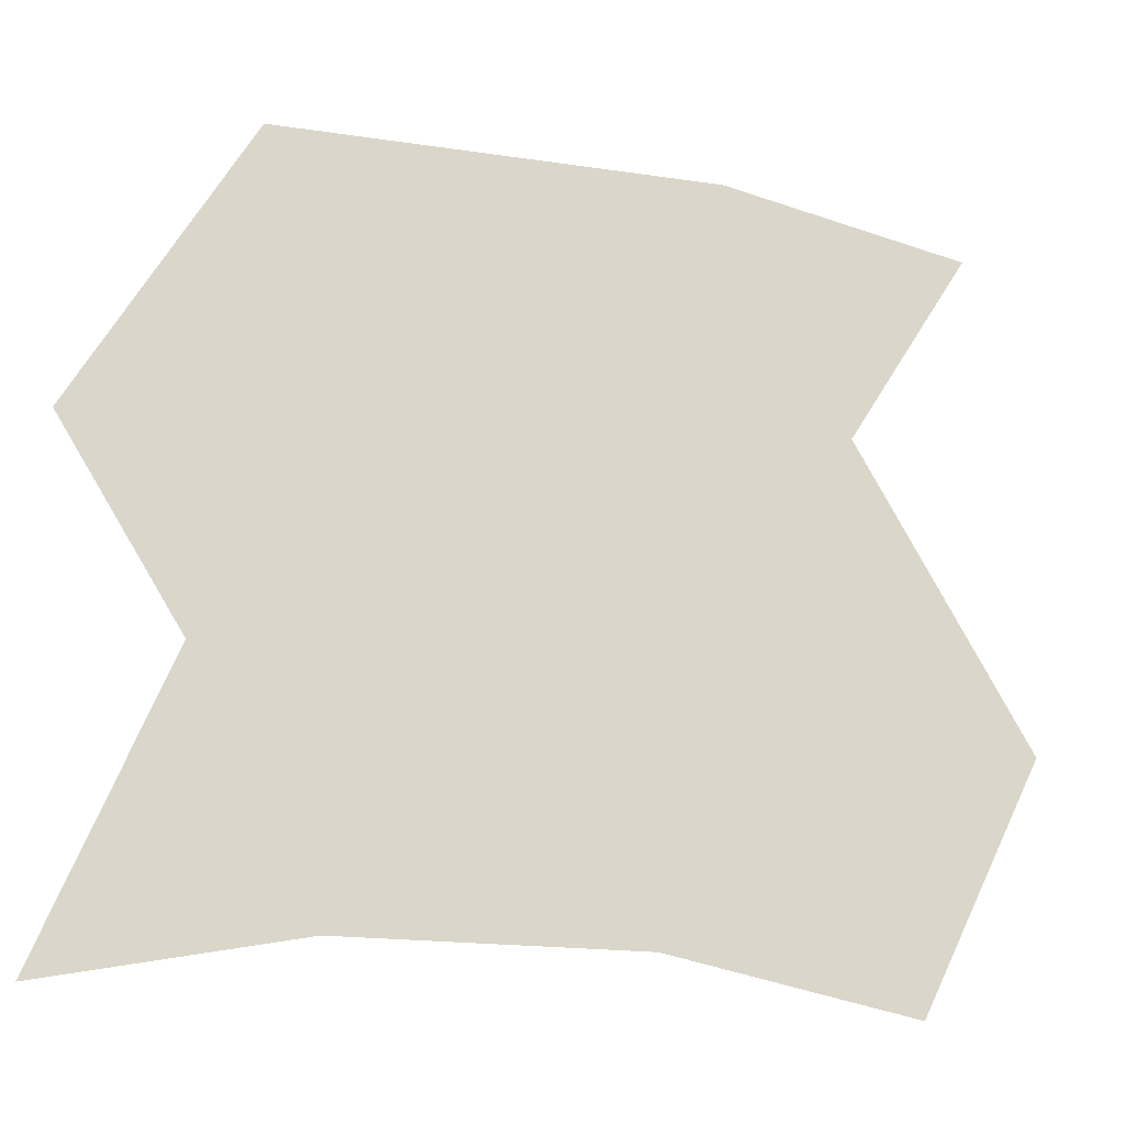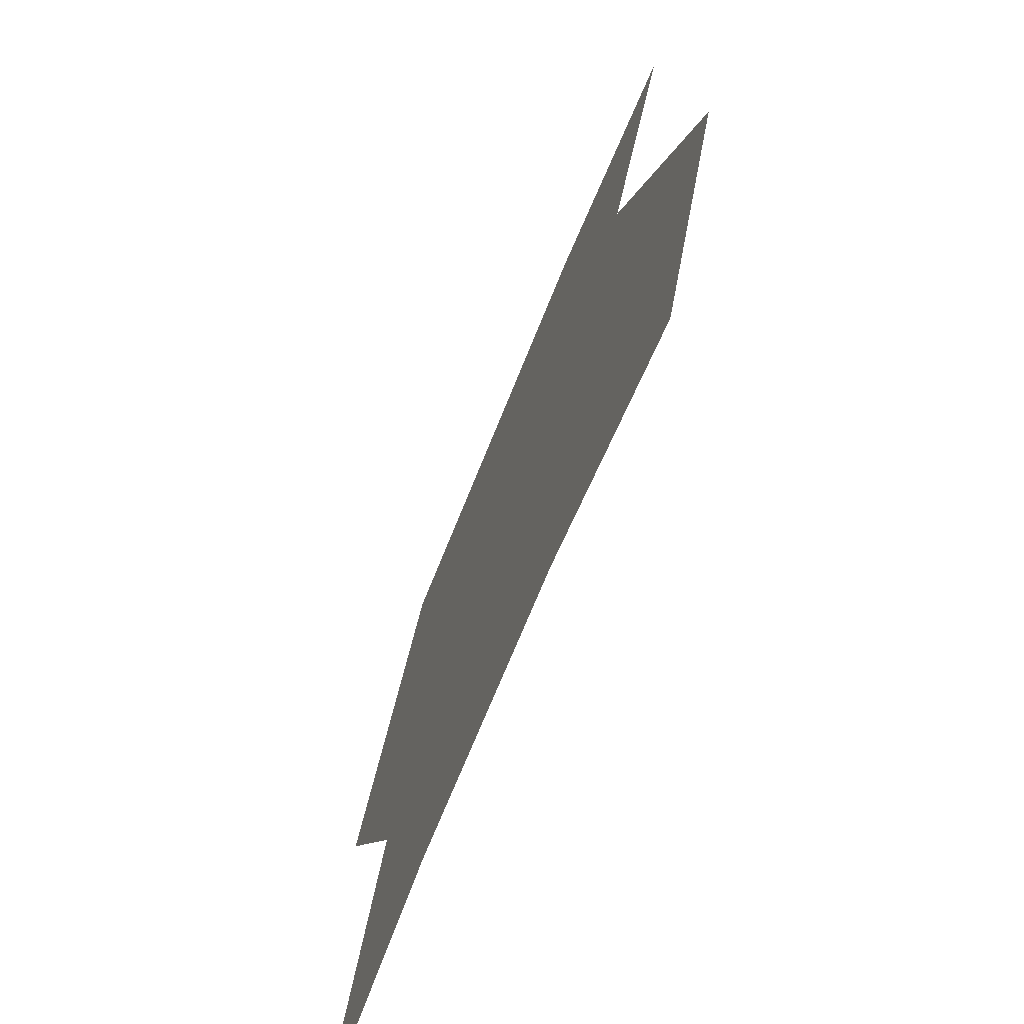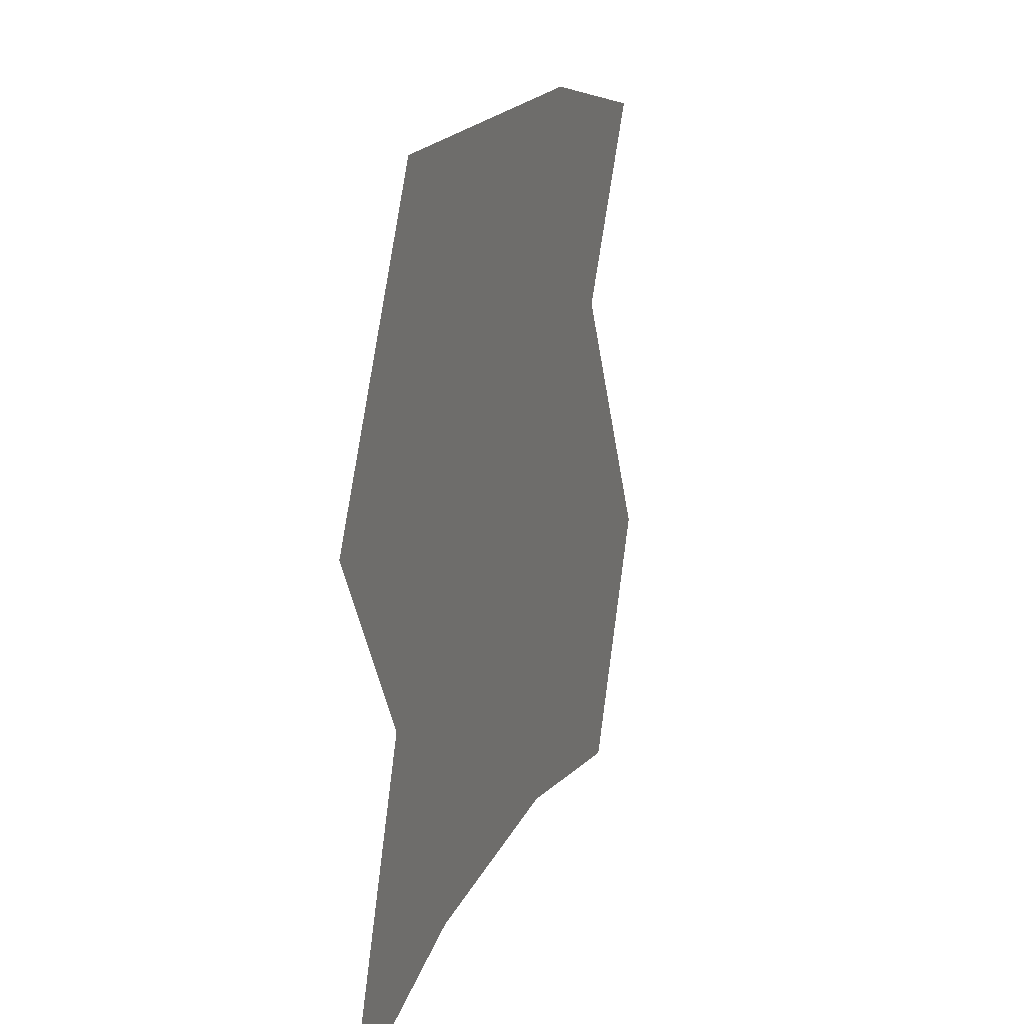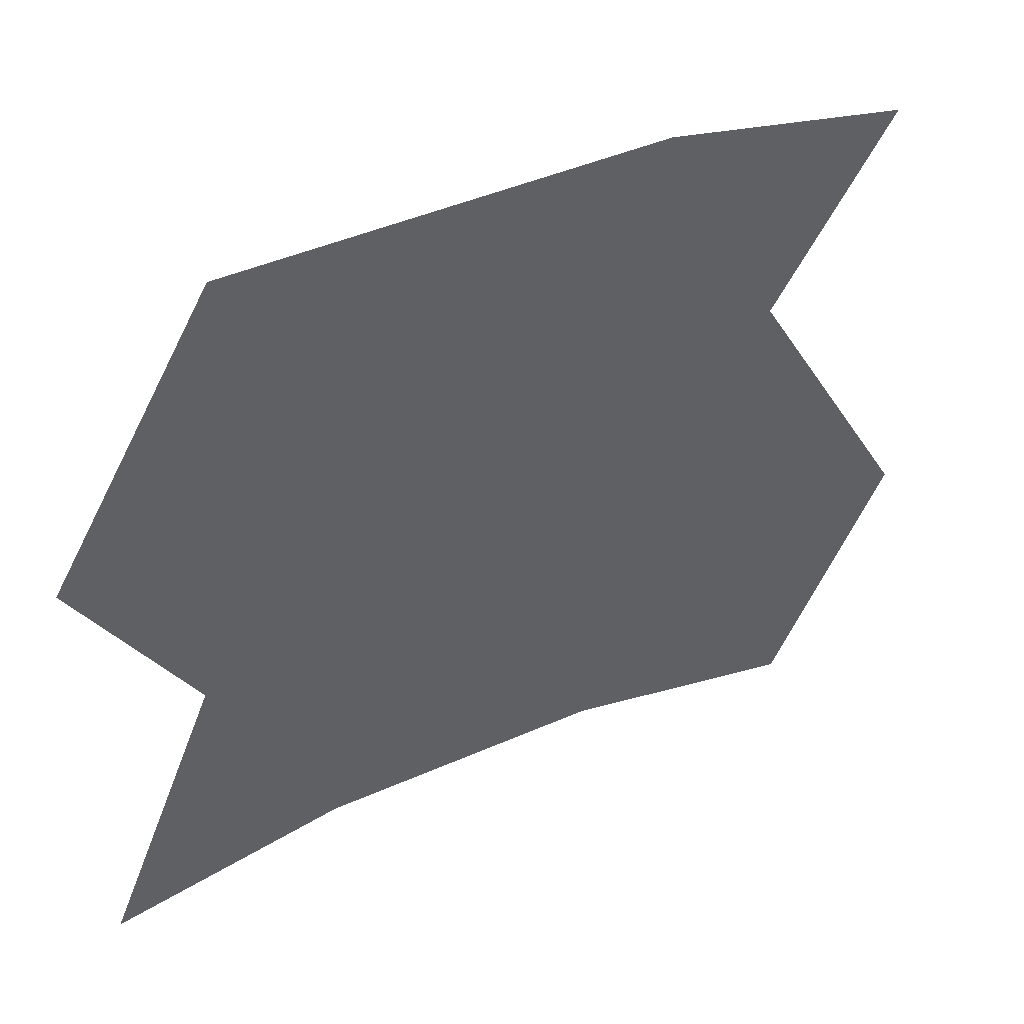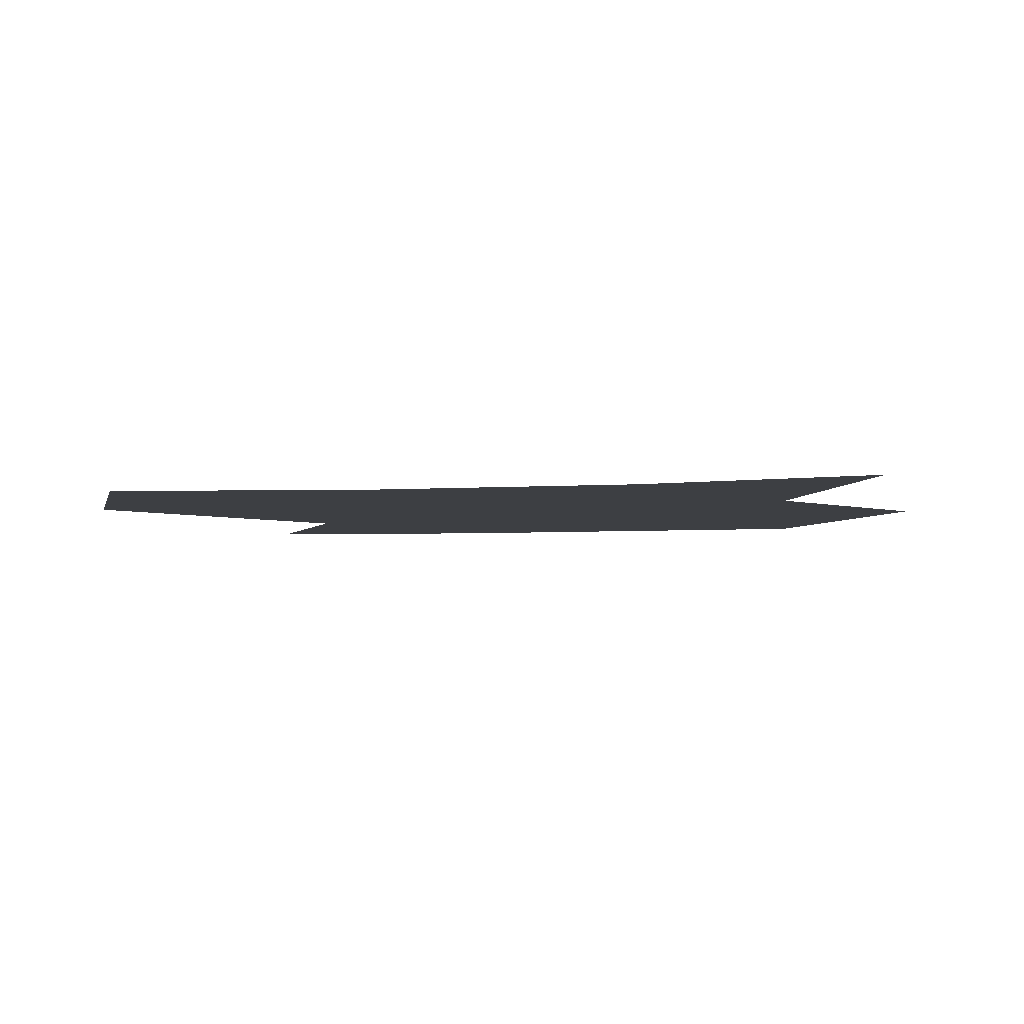
<metadata>
{"format":"obj","ext":"obj","renderer":"f3d","projection":"perspective","resolution":1024,"background":"white","views":[{"elev":-18.0,"azim":163.6,"up":"+Y"},{"elev":-69.5,"azim":-111.8,"up":"+Y"},{"elev":17.7,"azim":107.5,"up":"+Y"},{"elev":44.6,"azim":152.8,"up":"+Y"},{"elev":-4.1,"azim":13.5,"up":"+Z"}]}
</metadata>
<code>
v 0.02857 0.8286 0
v 0.3143 0.8857 0
v 0.1714 0.6 0
v 0.4 0.5429 0
v 0.6 0.8857 0
v 0.6857 0.6 0
v 0.8286 0.8857 0
v 1.029 0.5429 0
v 0.2571 0.2571 0
v -0.02857 0.2571 0
v 0.6 0.2571 0
v 0.8857 0.3143 0
v 0.1143 -0.02857 0
v 0.4 0.02857 0
v 0.7429 0.02857 0
v 1.029 -0.02857 0
f 1 2 3
f 2 4 3
f 2 5 4
f 5 6 4
f 5 7 6
f 7 8 6
f 3 9 10
f 3 4 9
f 4 11 9
f 4 6 11
f 6 12 11
f 6 8 12
f 10 9 13
f 9 14 13
f 9 11 14
f 11 15 14
f 11 12 15
f 12 16 15

</code>
